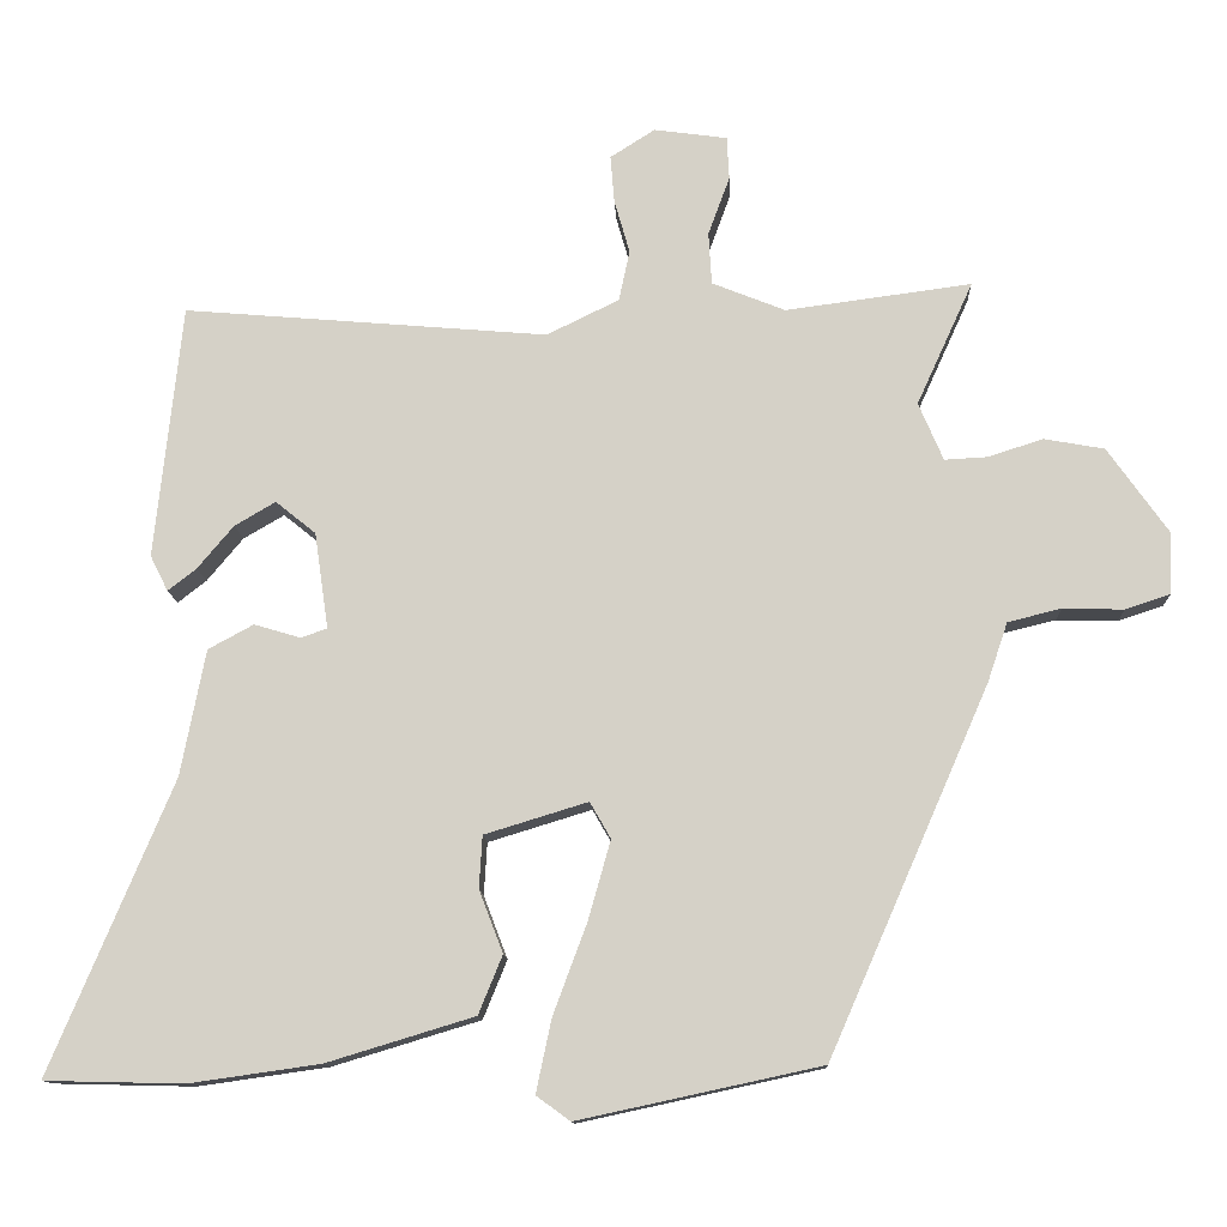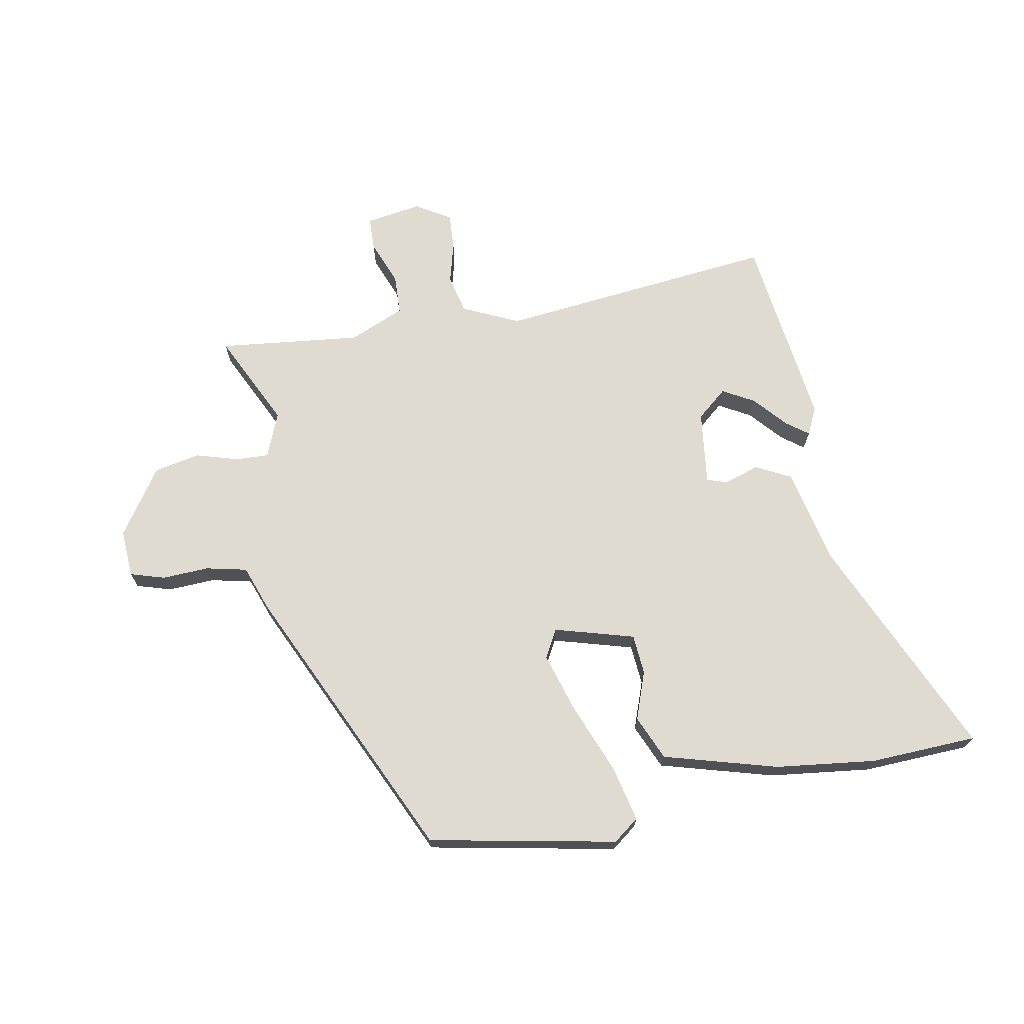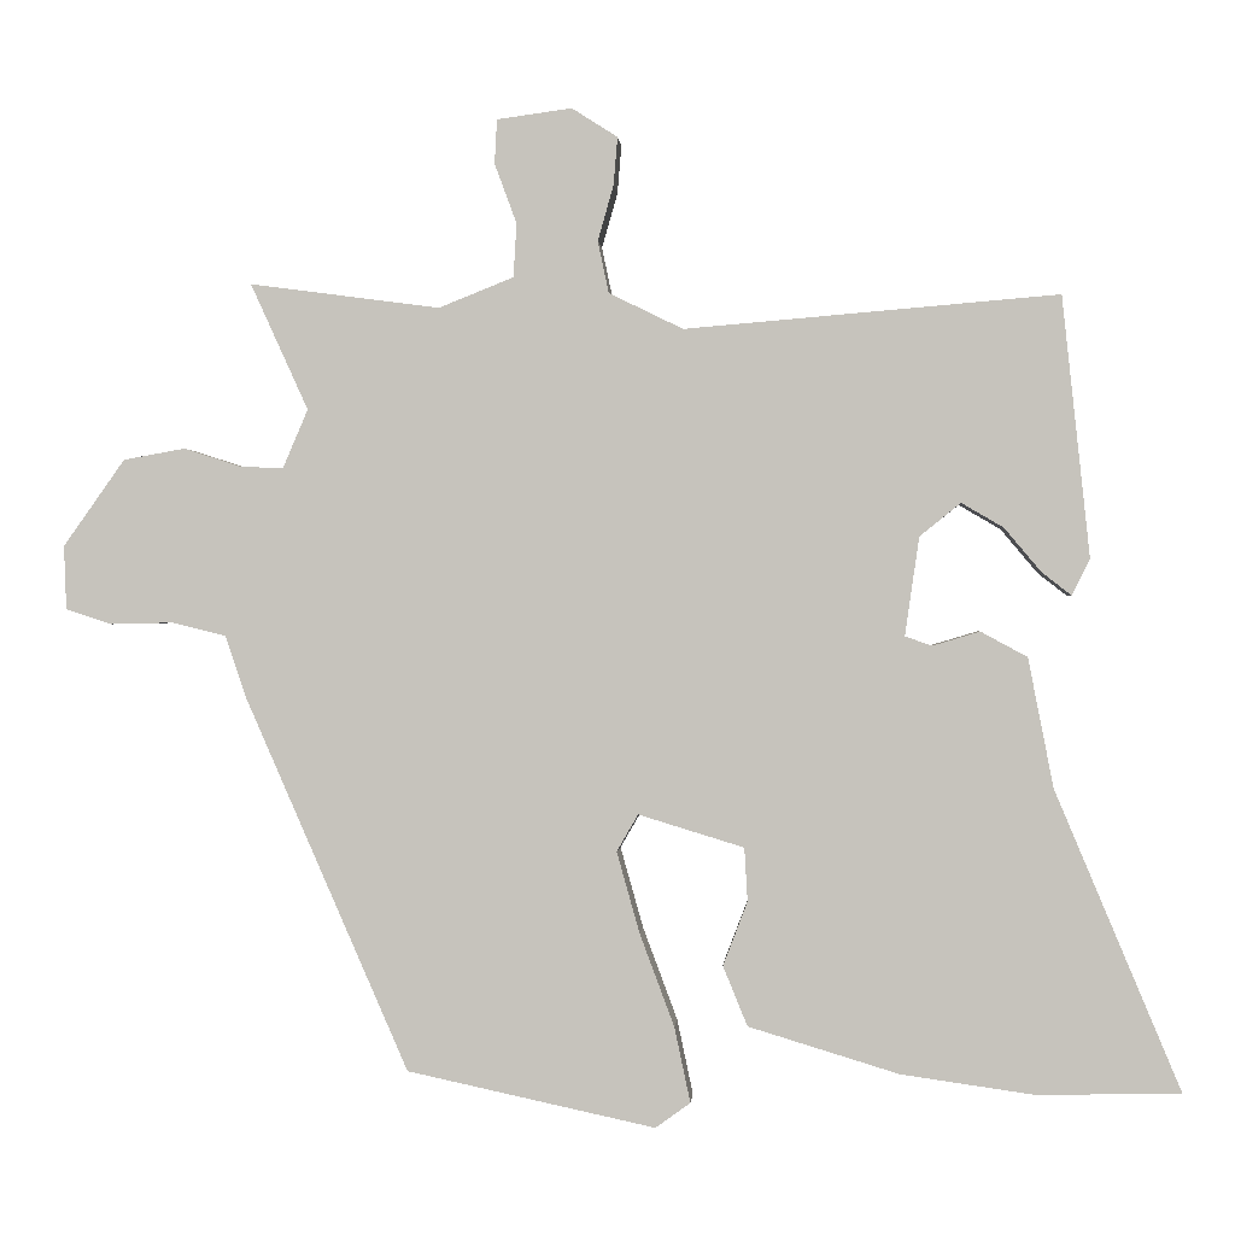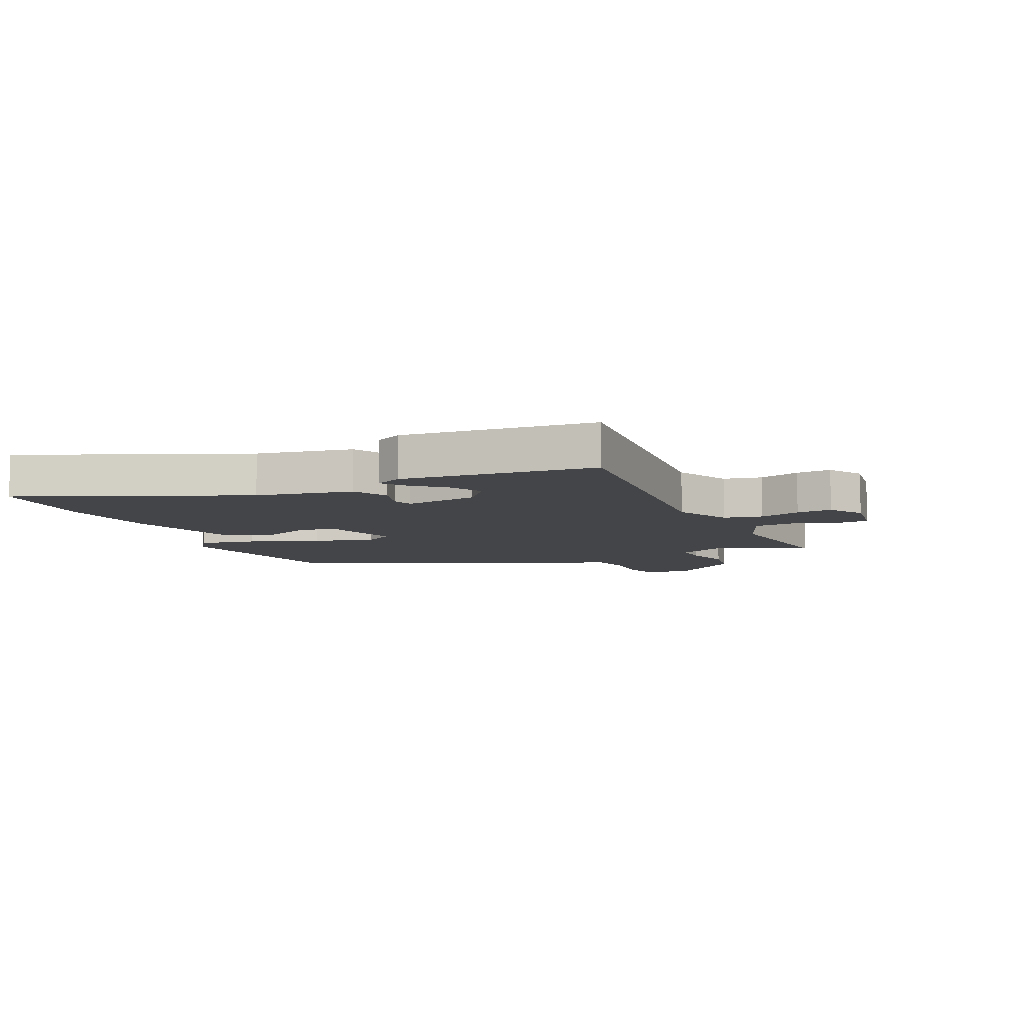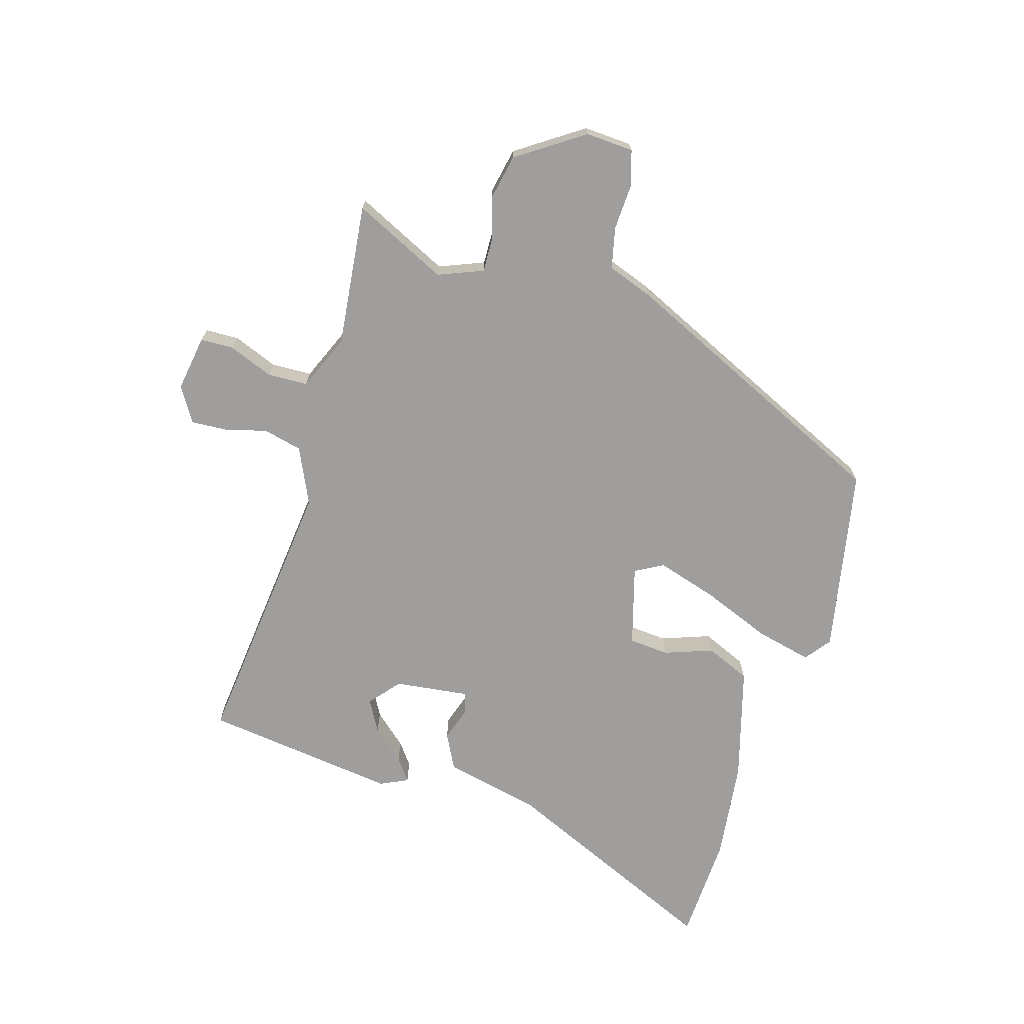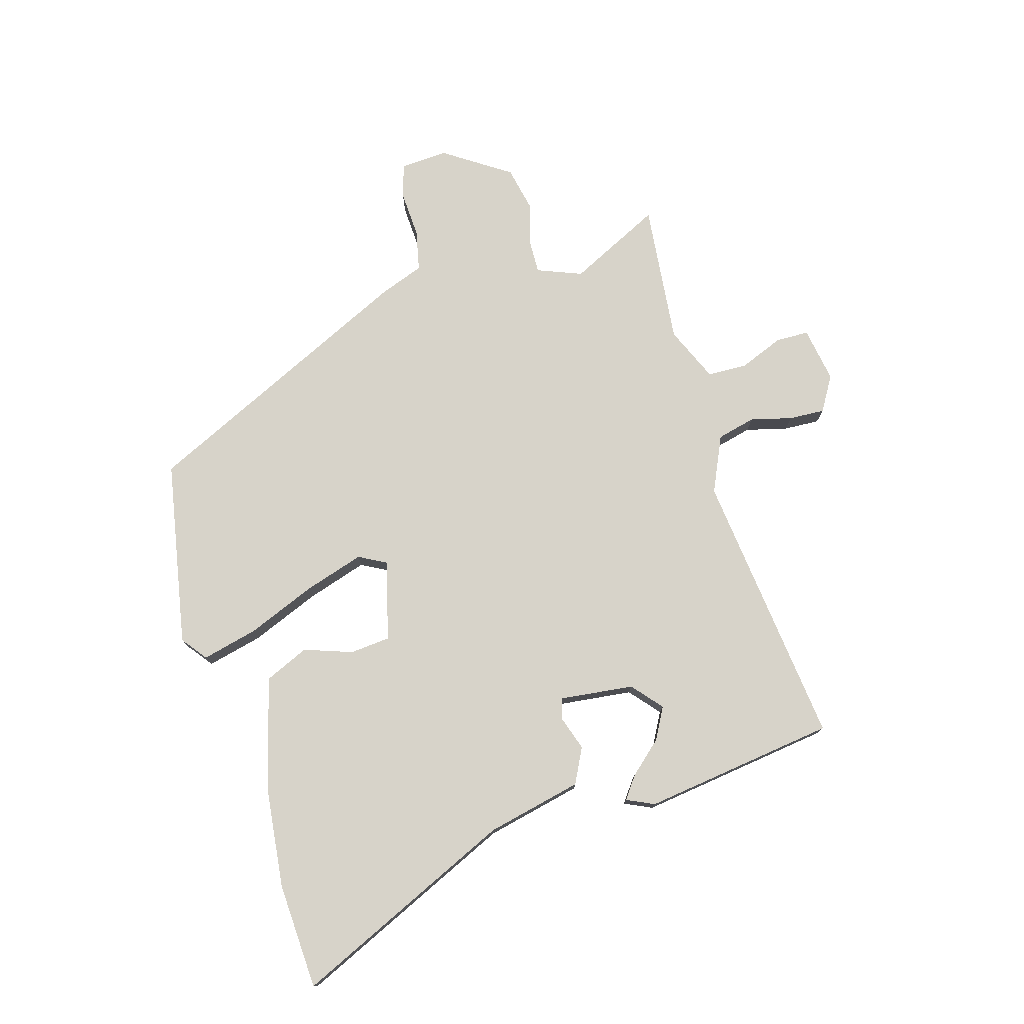
<metadata>
{"format":"obj","ext":"obj","renderer":"f3d","projection":"perspective","resolution":1024,"background":"white","views":[{"elev":-12.2,"azim":2.5,"up":"+Z"},{"elev":70.2,"azim":168.3,"up":"+Y"},{"elev":-0.0,"azim":-175.9,"up":"+Z"},{"elev":-8.7,"azim":-65.5,"up":"+Y"},{"elev":-70.9,"azim":72.1,"up":"+Y"},{"elev":76.4,"azim":-108.0,"up":"+Y"}]}
</metadata>
<code>
v -0.5 0.07 0.499
v -0.027 0.07 0.459
v 0.067 0.07 0.505
v 0.081 0.07 0.571
v 0.061 0.07 0.641
v 0.056 0.07 0.702
v 0.114 0.07 0.739
v 0.209 0.07 0.726
v 0.212 0.07 0.67
v 0.184 0.07 0.594
v 0.188 0.07 0.526
v 0.283 0.07 0.488
v 0.524 0.07 0.52
v 0.451 0.07 0.36
v 0.483 0.07 0.285
v 0.538 0.07 0.288
v 0.61 0.07 0.311
v 0.688 0.07 0.297
v 0.766 0.07 0.187
v 0.763 0.07 0.106
v 0.705 0.07 0.087
v 0.626 0.07 0.089
v 0.557 0.07 0.072
v 0.531 0.07 -0.005
v 0.323 0.07 -0.48
v 0.008 0.07 -0.548
v -0.036 0.07 -0.516
v -0.016 0.07 -0.421
v 0.028 0.07 -0.303
v 0.057 0.07 -0.2
v 0.03 0.07 -0.153
v -0.104 0.07 -0.194
v -0.108 0.07 -0.262
v -0.077 0.07 -0.343
v -0.108 0.07 -0.419
v -0.299 0.07 -0.477
v -0.468 0.07 -0.501
v -0.649 0.07 -0.497
v -0.49 0.07 -0.118
v -0.458 0.07 0.046
v -0.399 0.07 0.078
v -0.339 0.07 0.06
v -0.305 0.07 0.072
v -0.323 0.07 0.197
v -0.375 0.07 0.239
v -0.428 0.07 0.208
v -0.475 0.07 0.152
v -0.512 0.07 0.123
v -0.535 0.07 0.169
v -0.5 0 0.499
v -0.027 0 0.459
v 0.067 0 0.505
v 0.081 0 0.571
v 0.061 0 0.641
v 0.056 0 0.702
v 0.114 0 0.739
v 0.209 0 0.726
v 0.212 0 0.67
v 0.184 0 0.594
v 0.188 0 0.526
v 0.283 0 0.488
v 0.524 0 0.52
v 0.451 0 0.36
v 0.483 0 0.285
v 0.538 0 0.288
v 0.61 0 0.311
v 0.688 0 0.297
v 0.766 0 0.187
v 0.763 0 0.106
v 0.705 0 0.087
v 0.626 0 0.089
v 0.557 0 0.072
v 0.531 0 -0.005
v 0.323 0 -0.48
v 0.008 0 -0.548
v -0.036 0 -0.516
v -0.016 0 -0.421
v 0.028 0 -0.303
v 0.057 0 -0.2
v 0.03 0 -0.153
v -0.104 0 -0.194
v -0.108 0 -0.262
v -0.077 0 -0.343
v -0.108 0 -0.419
v -0.299 0 -0.477
v -0.468 0 -0.501
v -0.649 0 -0.497
v -0.49 0 -0.118
v -0.458 0 0.046
v -0.399 0 0.078
v -0.339 0 0.06
v -0.305 0 0.072
v -0.323 0 0.197
v -0.375 0 0.239
v -0.428 0 0.208
v -0.475 0 0.152
v -0.512 0 0.123
v -0.535 0 0.169
f 48 49 1
f 47 48 1
f 46 47 1
f 45 46 1 2
f 44 45 2 3
f 43 44 3
f 39 40 41 42
f 39 42 43
f 38 39 43
f 37 38 43
f 36 37 43
f 35 36 43
f 34 35 43
f 33 34 43
f 32 33 43
f 31 32 43 3
f 27 28 29
f 26 27 29
f 25 26 29
f 24 25 29
f 23 24 29
f 23 29 30
f 20 21 22
f 19 20 22
f 18 19 22
f 17 18 22
f 16 17 22
f 15 16 22 23
f 31 3 4
f 30 31 4
f 23 30 4
f 15 23 4
f 14 15 4
f 8 9 10
f 7 8 10
f 6 7 10
f 5 6 10
f 4 5 10
f 4 10 11
f 14 4 11
f 12 13 14
f 11 12 14
f 50 98 97
f 50 97 96
f 50 96 95
f 51 50 95 94
f 52 51 94 93
f 52 93 92
f 91 90 89 88
f 92 91 88
f 92 88 87
f 92 87 86
f 92 86 85
f 92 85 84
f 92 84 83
f 92 83 82
f 92 82 81
f 52 92 81 80
f 78 77 76
f 78 76 75
f 78 75 74
f 78 74 73
f 78 73 72
f 79 78 72
f 71 70 69
f 71 69 68
f 71 68 67
f 71 67 66
f 71 66 65
f 72 71 65 64
f 53 52 80
f 53 80 79
f 53 79 72
f 53 72 64
f 53 64 63
f 59 58 57
f 59 57 56
f 59 56 55
f 59 55 54
f 59 54 53
f 60 59 53
f 60 53 63
f 63 62 61
f 63 61 60
f 1 50 51 2
f 2 51 52 3
f 3 52 53 4
f 4 53 54 5
f 5 54 55 6
f 6 55 56 7
f 7 56 57 8
f 8 57 58 9
f 9 58 59 10
f 10 59 60 11
f 11 60 61 12
f 12 61 62 13
f 13 62 63 14
f 14 63 64 15
f 15 64 65 16
f 16 65 66 17
f 17 66 67 18
f 18 67 68 19
f 19 68 69 20
f 20 69 70 21
f 21 70 71 22
f 22 71 72 23
f 23 72 73 24
f 24 73 74 25
f 25 74 75 26
f 26 75 76 27
f 27 76 77 28
f 28 77 78 29
f 29 78 79 30
f 30 79 80 31
f 31 80 81 32
f 32 81 82 33
f 33 82 83 34
f 34 83 84 35
f 35 84 85 36
f 36 85 86 37
f 37 86 87 38
f 38 87 88 39
f 39 88 89 40
f 40 89 90 41
f 41 90 91 42
f 42 91 92 43
f 43 92 93 44
f 44 93 94 45
f 45 94 95 46
f 46 95 96 47
f 47 96 97 48
f 48 97 98 49
f 49 98 50 1

</code>
